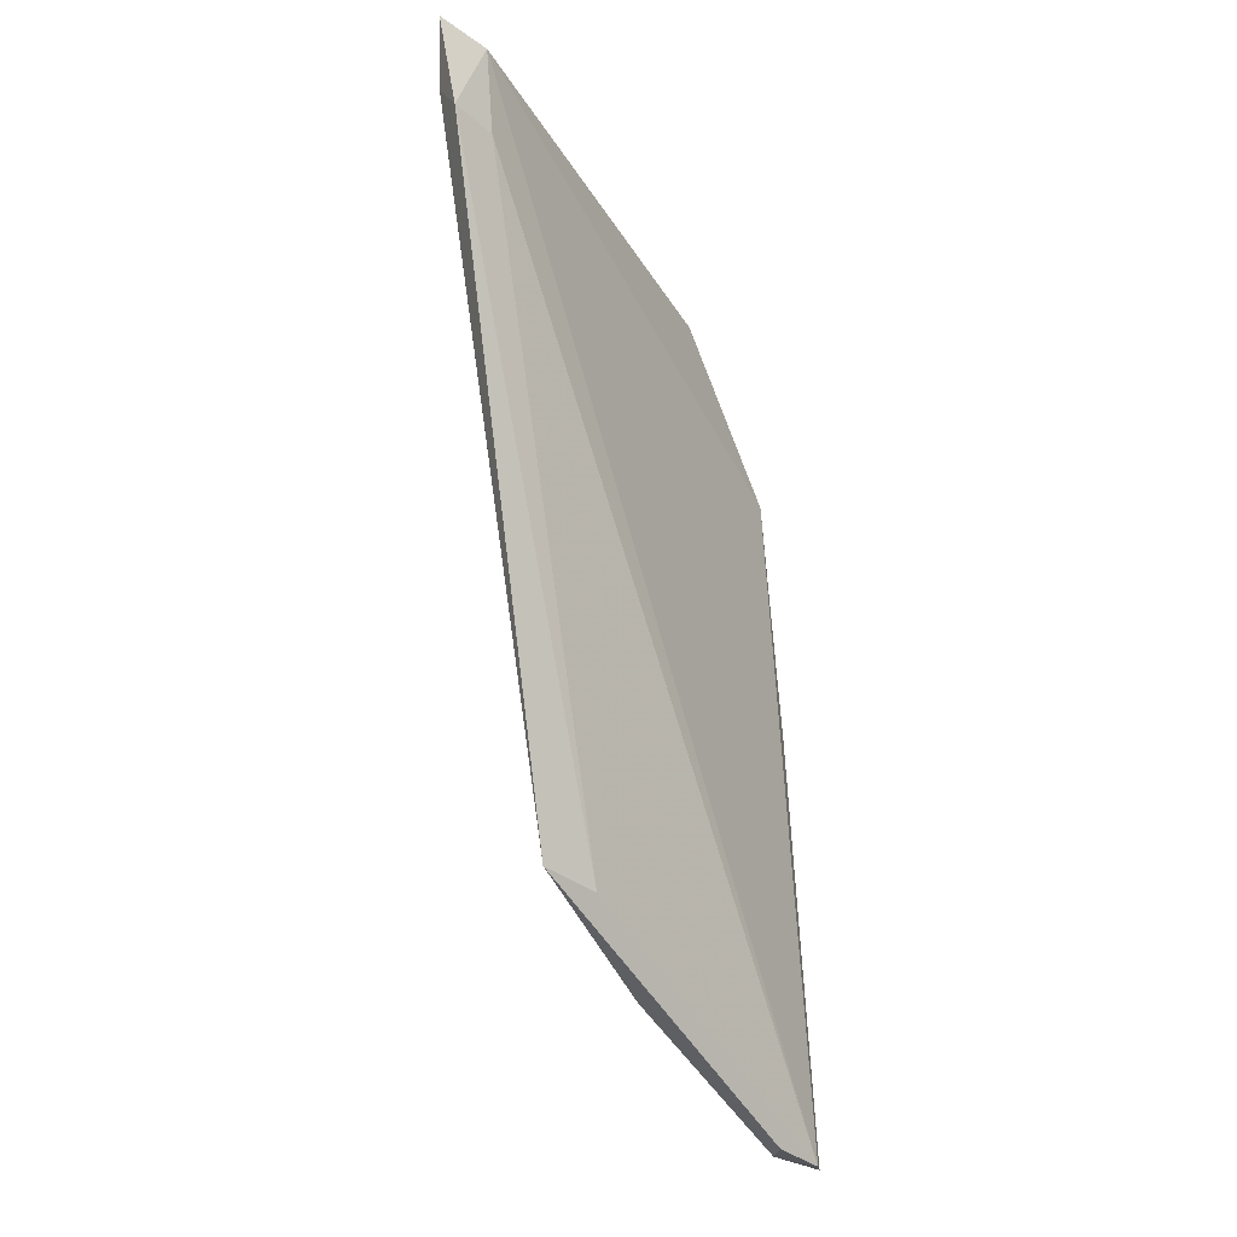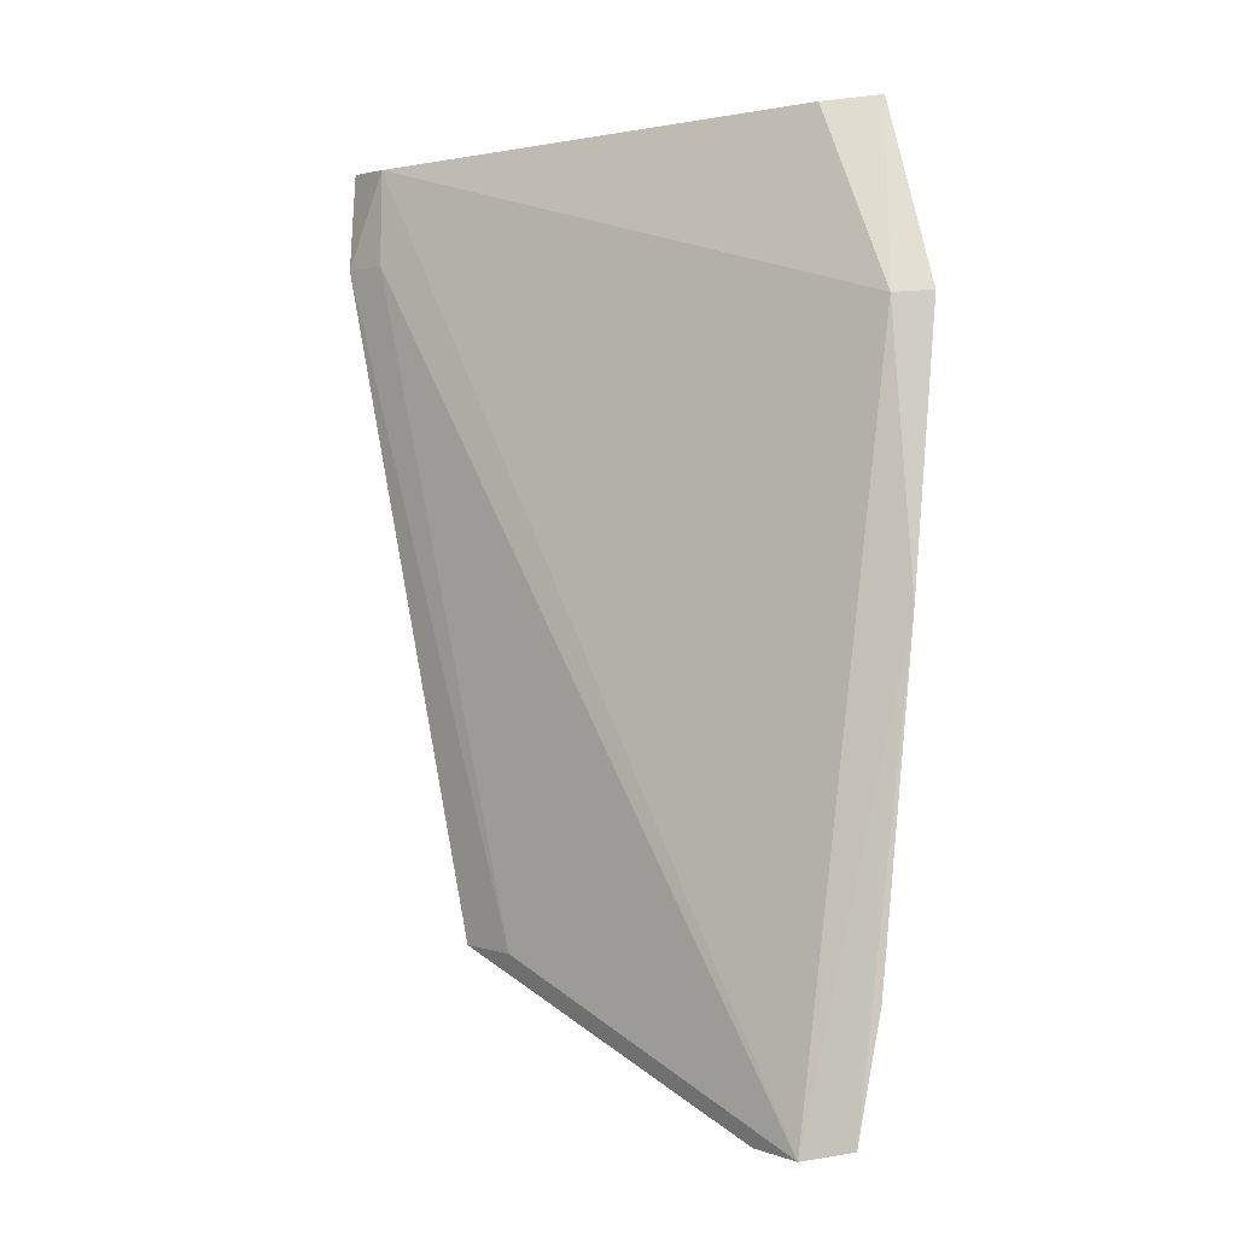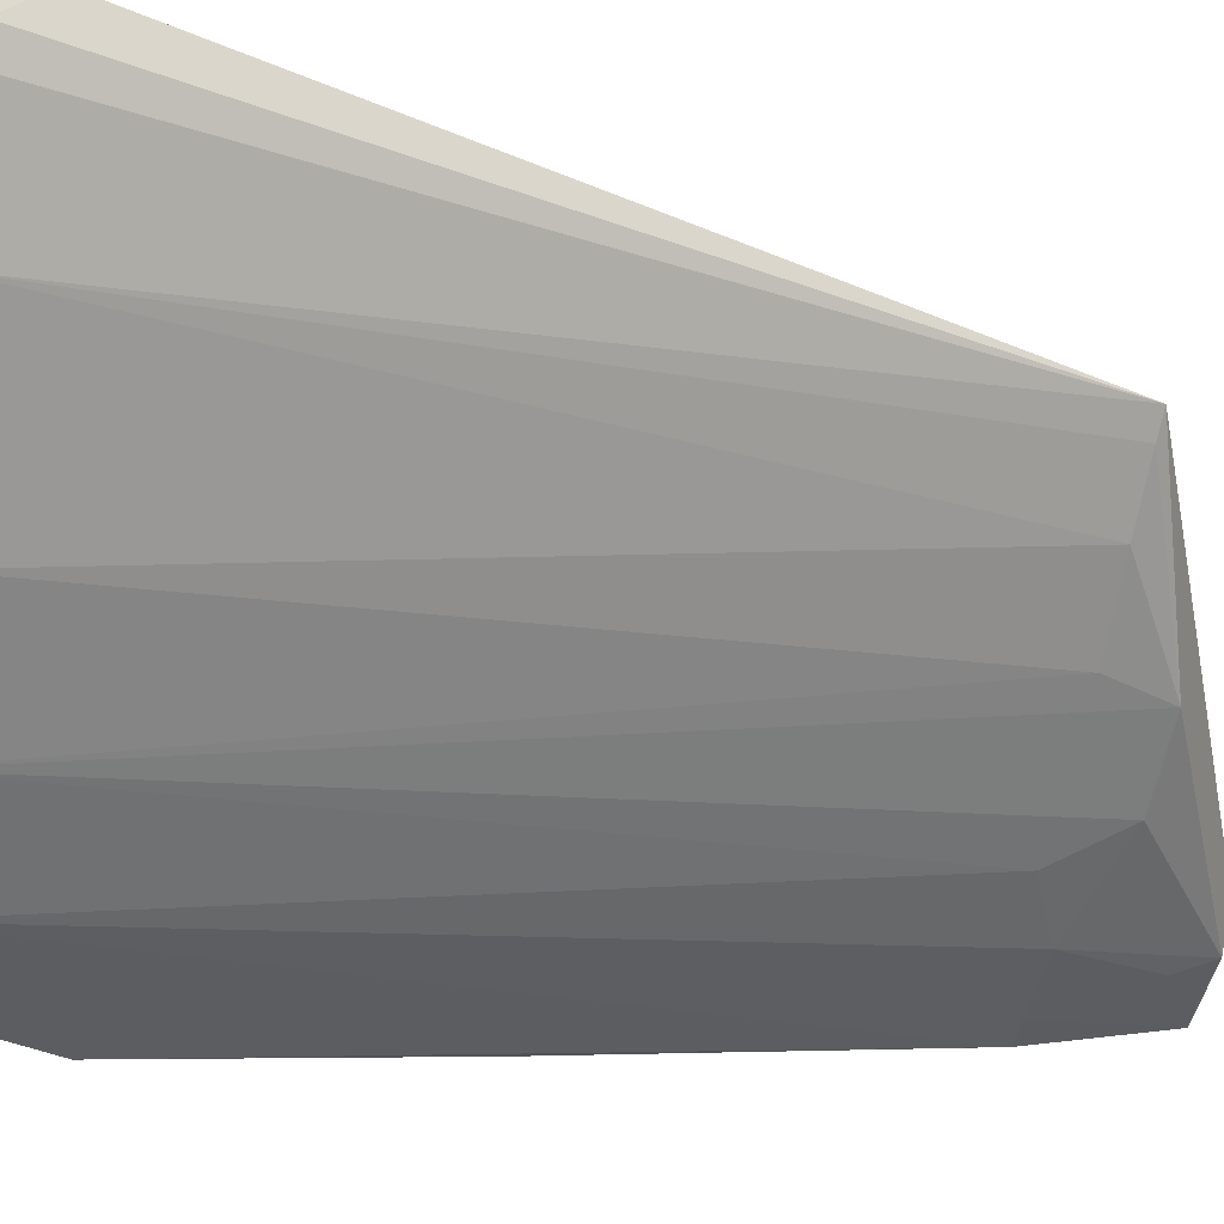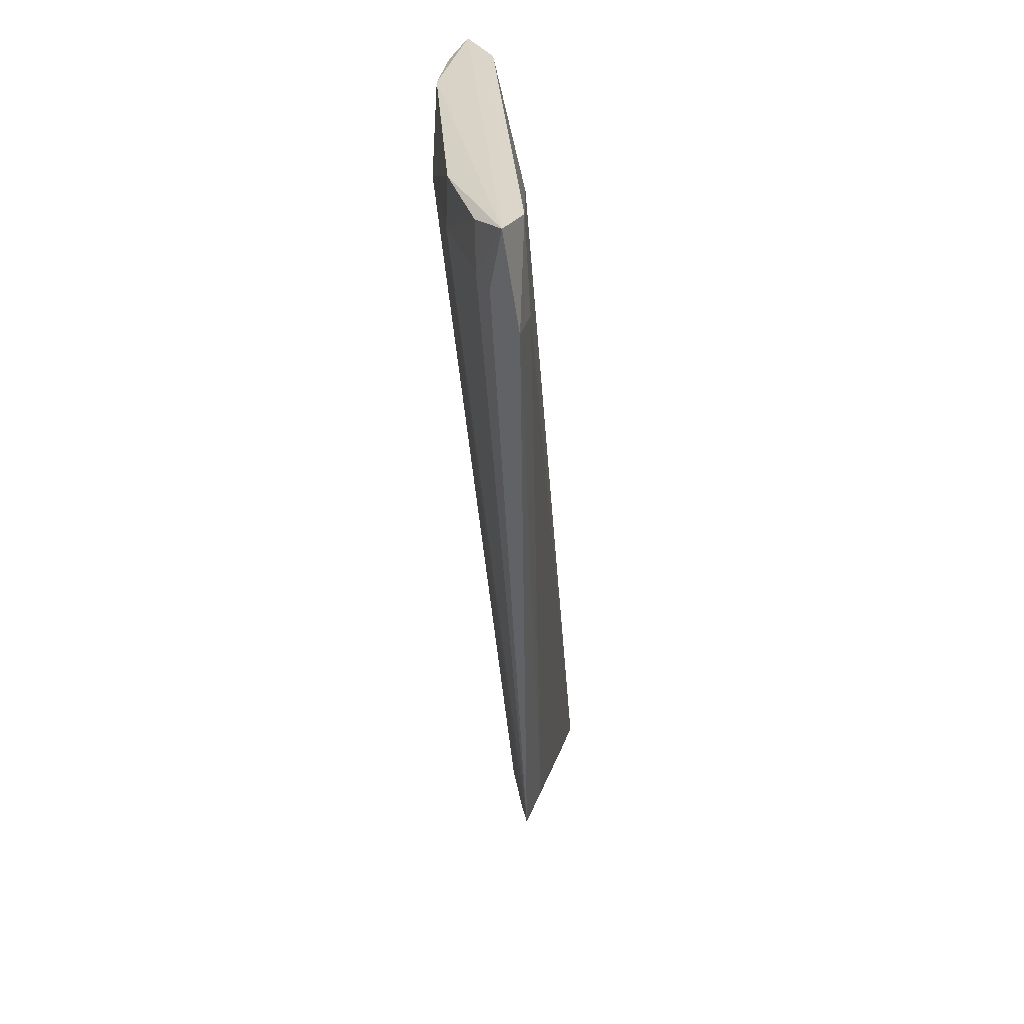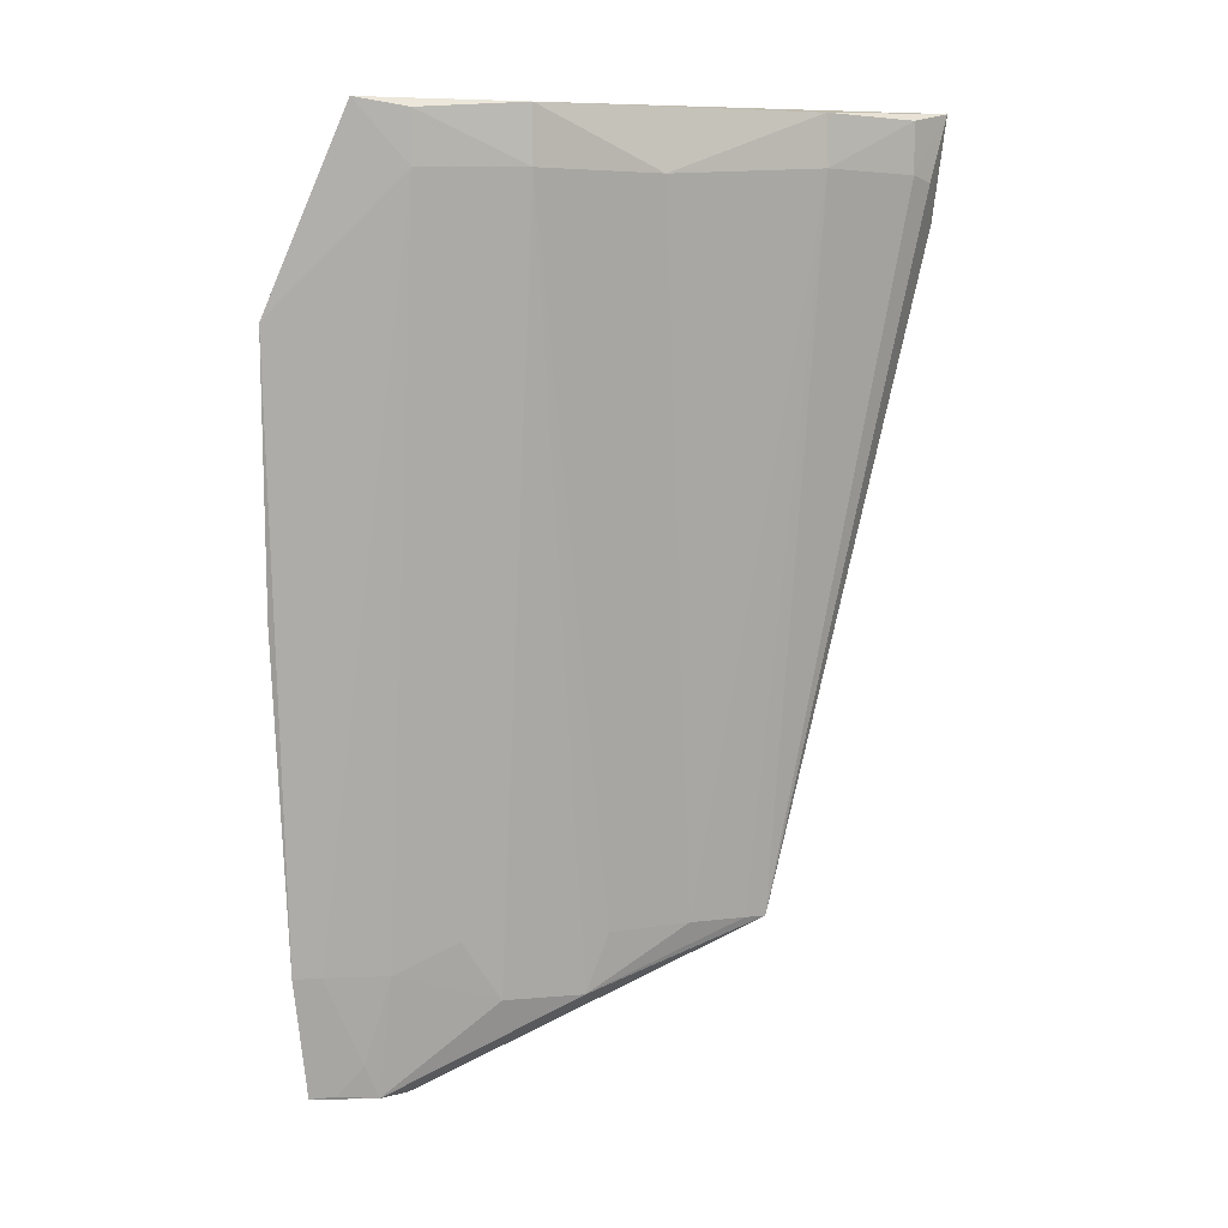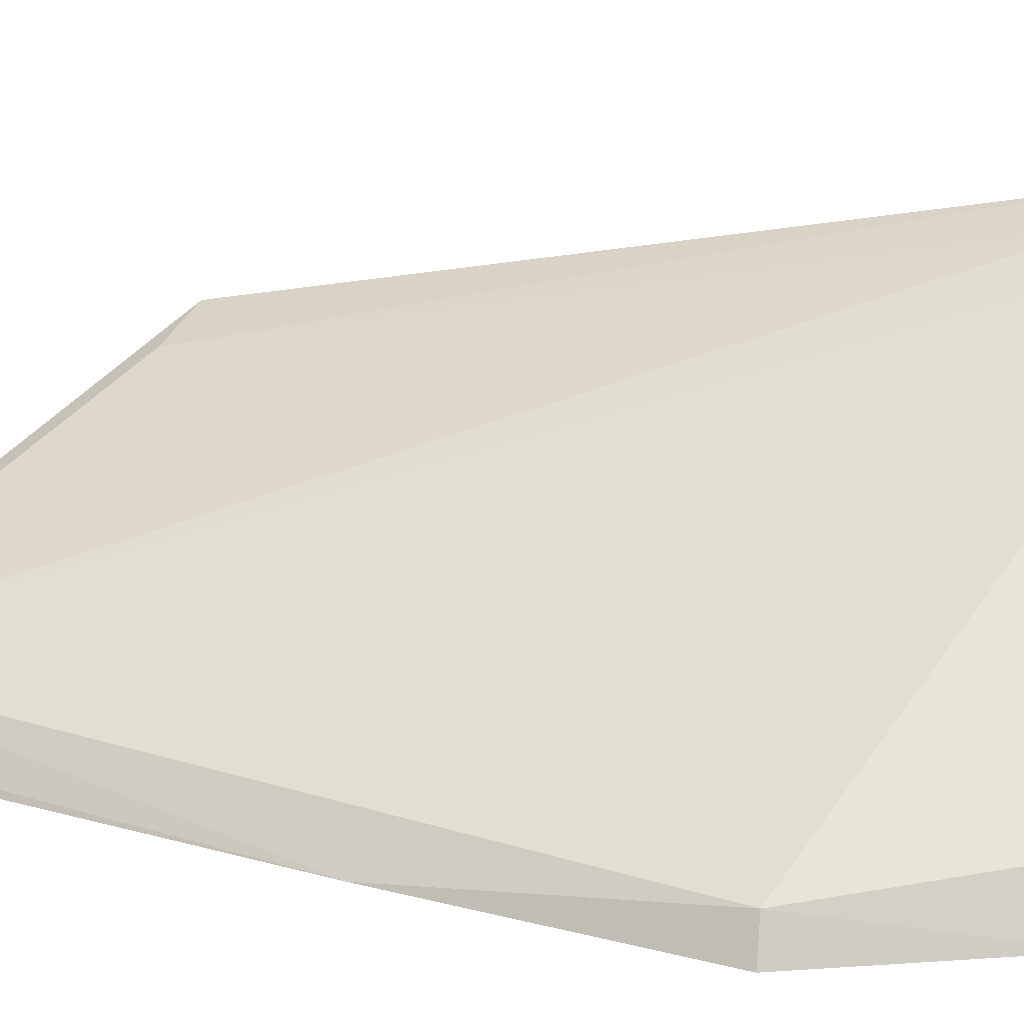
<metadata>
{"format":"obj","ext":"obj","renderer":"f3d","projection":"perspective","resolution":1024,"background":"white","views":[{"elev":-27.8,"azim":158.7,"up":"+Z"},{"elev":-3.6,"azim":-103.9,"up":"+Z"},{"elev":-23.3,"azim":75.3,"up":"+Y"},{"elev":29.3,"azim":131.0,"up":"+Z"},{"elev":7.4,"azim":21.3,"up":"+Z"},{"elev":11.0,"azim":-66.2,"up":"+Y"}]}
</metadata>
<code>
v 0.07947 -0.04153 0.1696
v 0.07773 -0.04594 0.1688
v 0.06639 -0.04988 0.1
v 0.03553 -0.06938 0.08571
v 0.04174 -0.07918 0.1693
v 0.07414 -0.0431 0.1601
v 0.07857 -0.04362 0.1637
v 0.05397 -0.0721 0.1691
v 0.07805 -0.04088 0.1604
v 0.06121 -0.05244 0.0996
v 0.04357 -0.07418 0.1689
v 0.07773 -0.04585 0.1642
v 0.07234 -0.05382 0.169
v 0.04061 -0.07168 0.09767
v 0.07476 -0.04328 0.169
v 0.03517 -0.0771 0.1518
v 0.07253 -0.05388 0.1645
v 0.04607 -0.07747 0.1639
v 0.05417 -0.06189 0.09487
v 0.03312 -0.07525 0.09754
v 0.0624 -0.06492 0.1637
v 0.04621 -0.07763 0.1685
v 0.03885 -0.07072 0.08654
v 0.04838 -0.06641 0.09497
v 0.03414 -0.08043 0.152
v 0.03546 -0.07429 0.09766
v 0.0331 -0.07808 0.1275
v 0.05401 -0.07218 0.164
v 0.06145 -0.0559 0.1004
v 0.03985 -0.0672 0.08616
v 0.03346 -0.07333 0.08661
v 0.04576 -0.06897 0.1004
v 0.03797 -0.07176 0.08961
v 0.05603 -0.06115 0.1003
v 0.06508 -0.0516 0.1002
v 0.03562 -0.07239 0.08683
f 8 1 5
f 9 7 3
f 9 1 7
f 10 4 6
f 10 9 3
f 10 6 9
f 11 5 1
f 12 7 1
f 12 1 2
f 12 3 7
f 13 2 1
f 13 1 8
f 15 9 6
f 15 1 9
f 15 11 1
f 15 6 4
f 16 5 11
f 16 15 4
f 16 11 15
f 17 12 2
f 17 2 13
f 17 3 12
f 21 17 13
f 21 13 8
f 22 8 5
f 22 5 18
f 24 23 19
f 24 14 23
f 25 5 16
f 25 20 18
f 25 18 5
f 26 14 18
f 26 18 20
f 27 16 4
f 27 25 16
f 27 20 25
f 28 21 8
f 28 24 19
f 28 22 18
f 28 8 22
f 29 17 21
f 30 23 4
f 30 3 19
f 30 19 23
f 30 10 3
f 30 4 10
f 31 4 23
f 31 27 4
f 31 20 27
f 31 26 20
f 32 18 14
f 32 14 24
f 32 28 18
f 32 24 28
f 33 23 14
f 33 14 26
f 34 28 19
f 34 21 28
f 34 29 21
f 34 19 29
f 35 29 19
f 35 19 3
f 35 3 17
f 35 17 29
f 36 31 23
f 36 23 33
f 36 33 26
f 36 26 31

</code>
